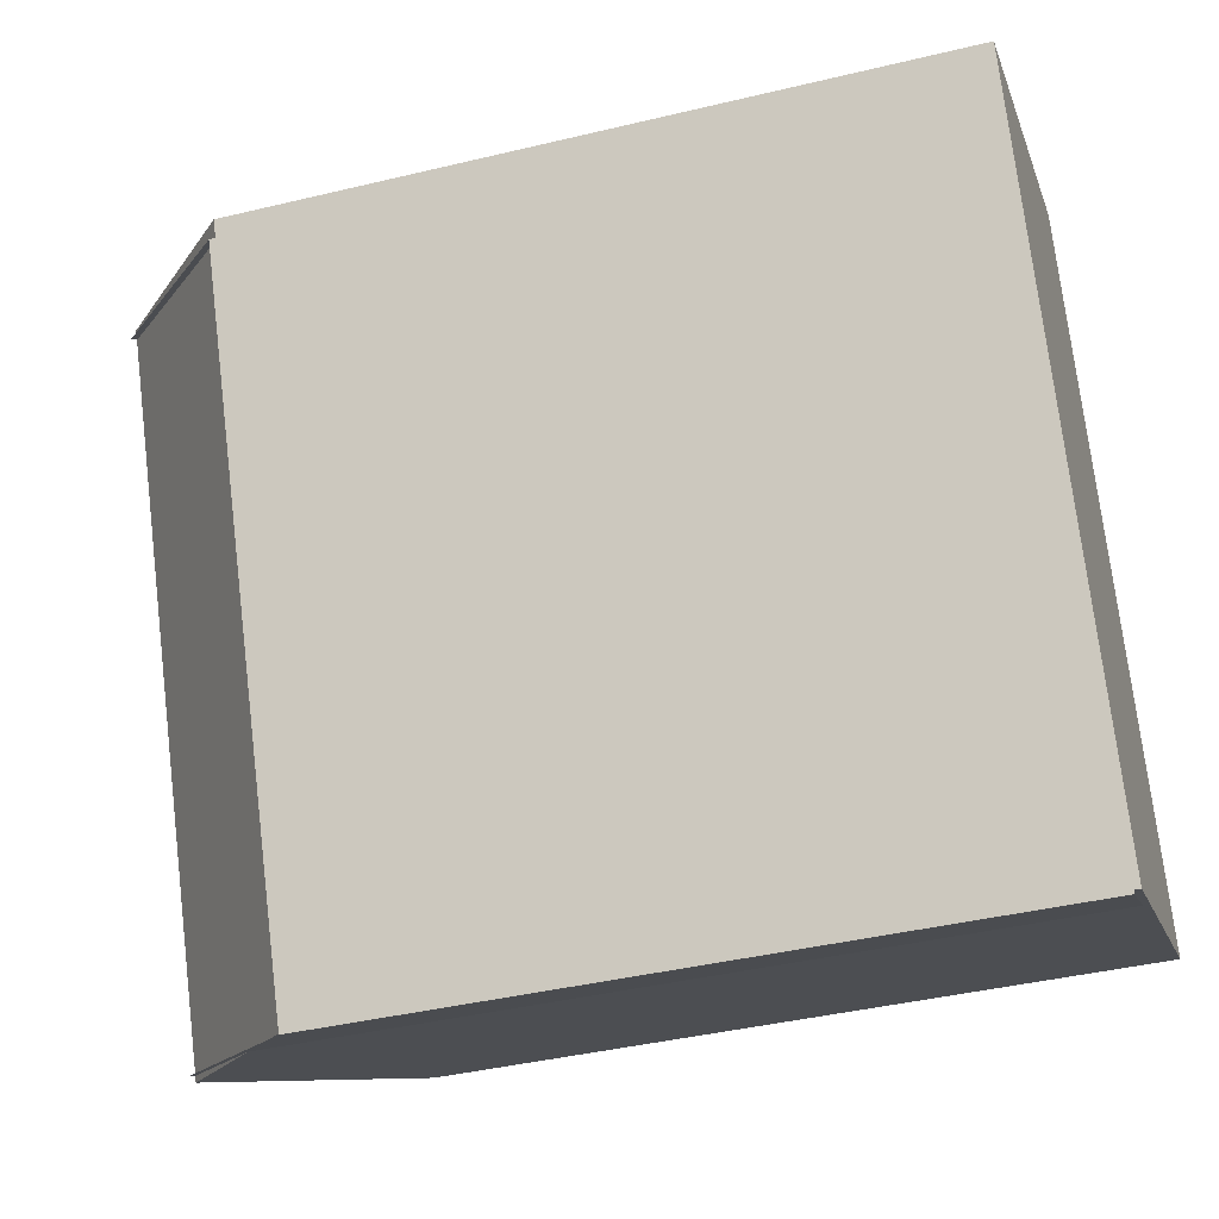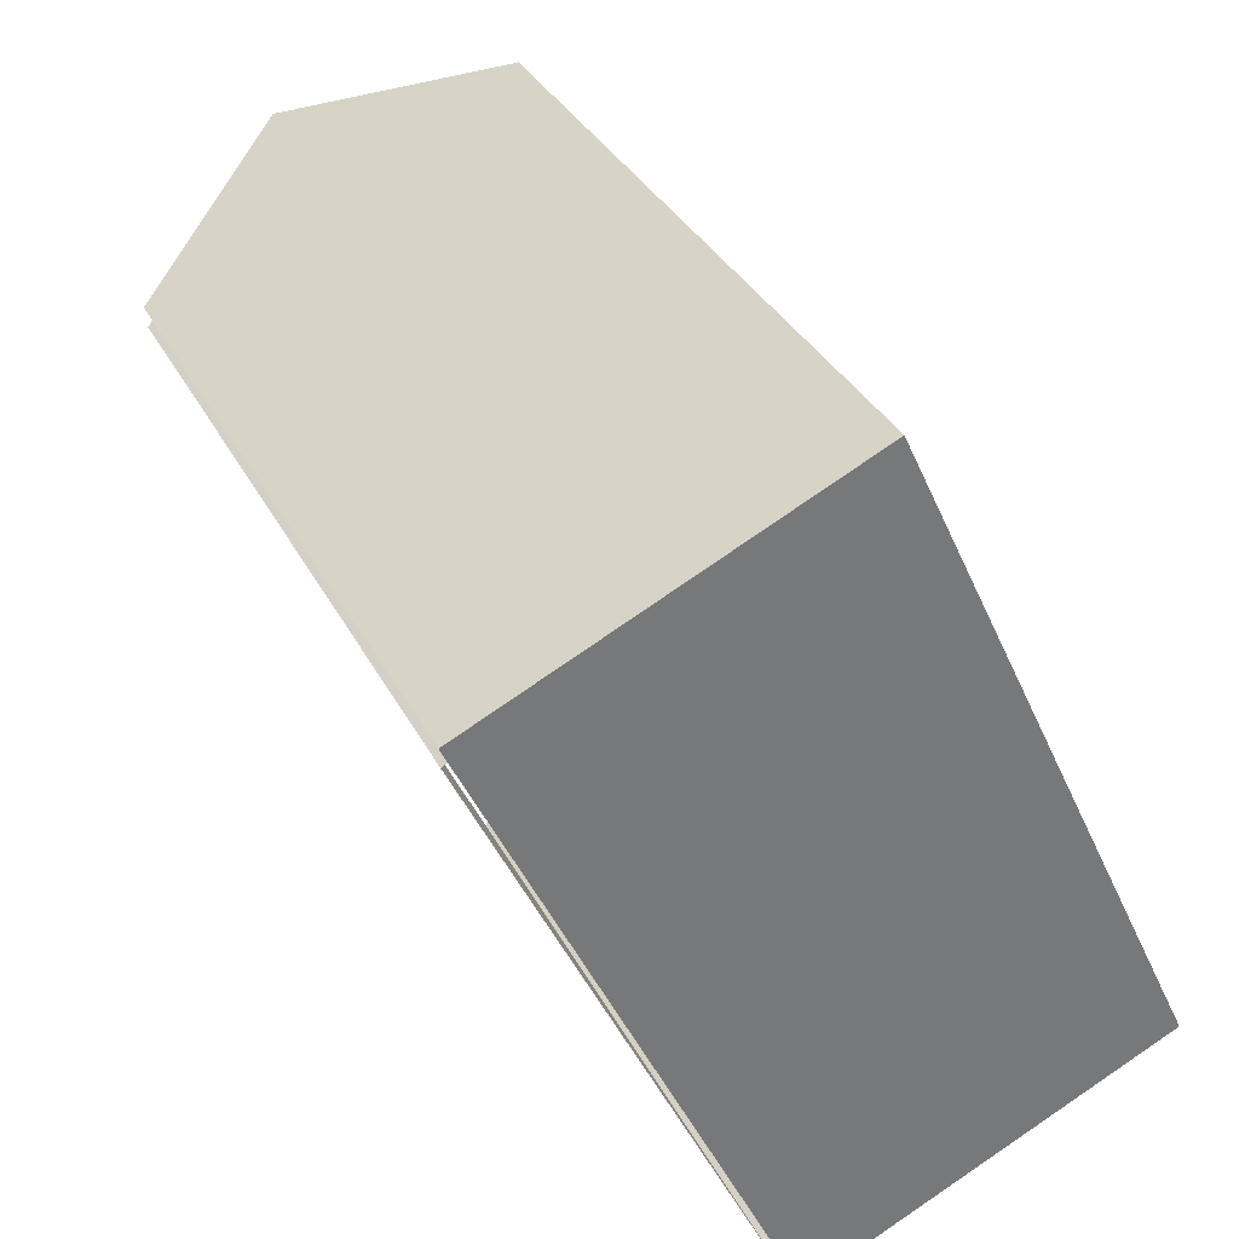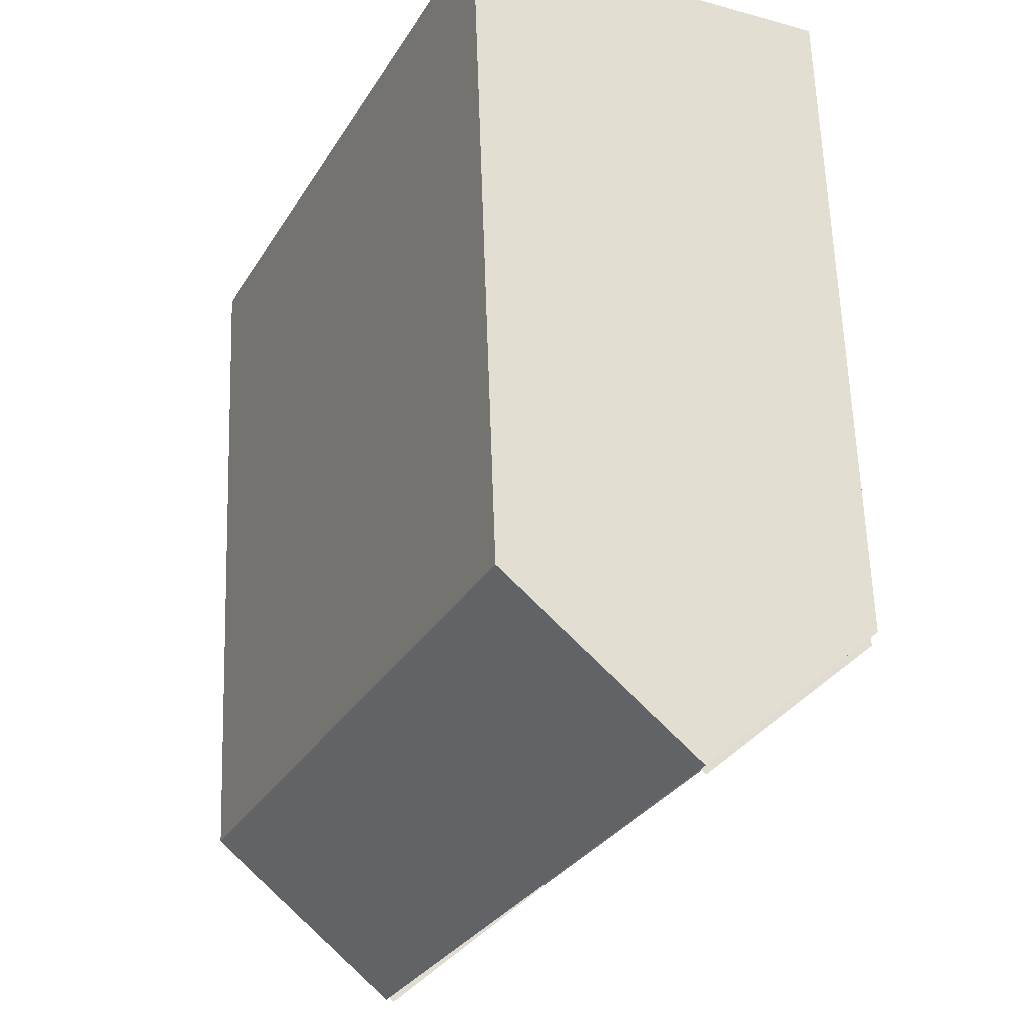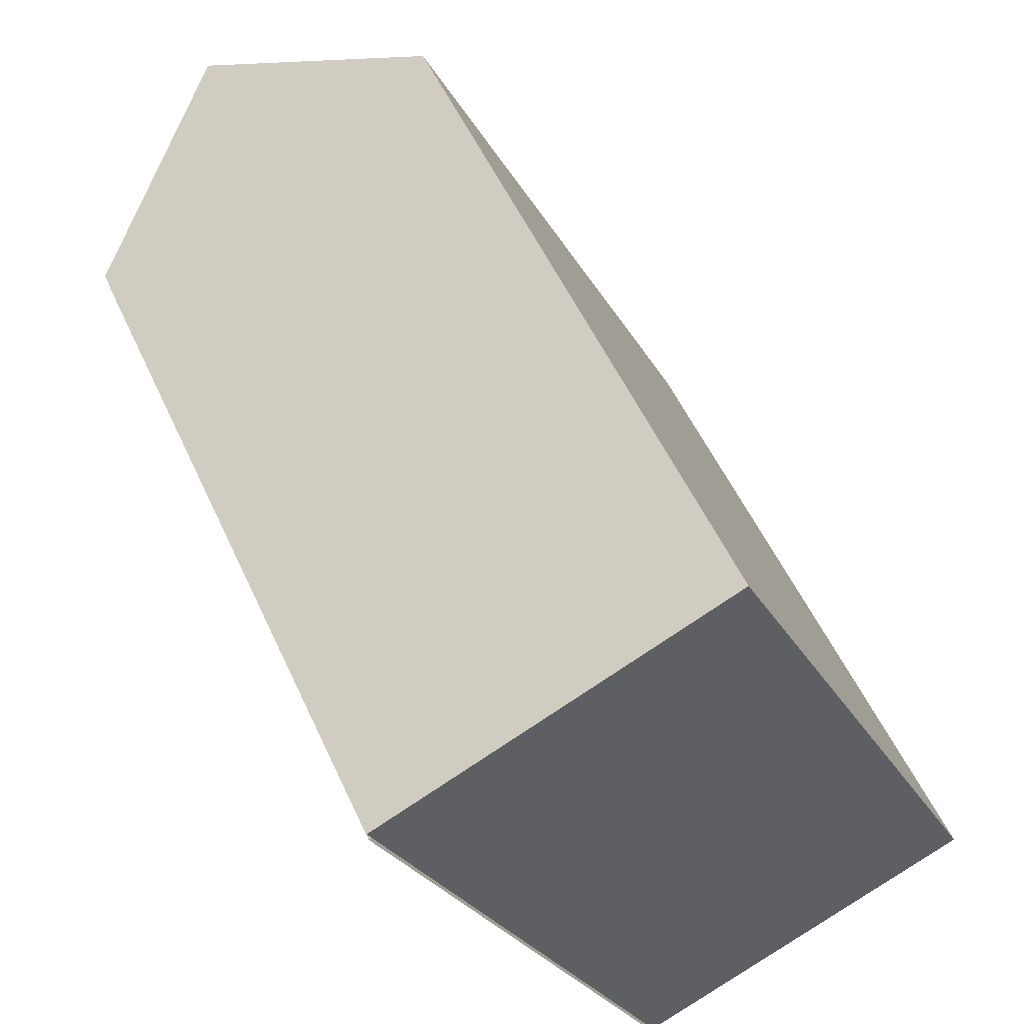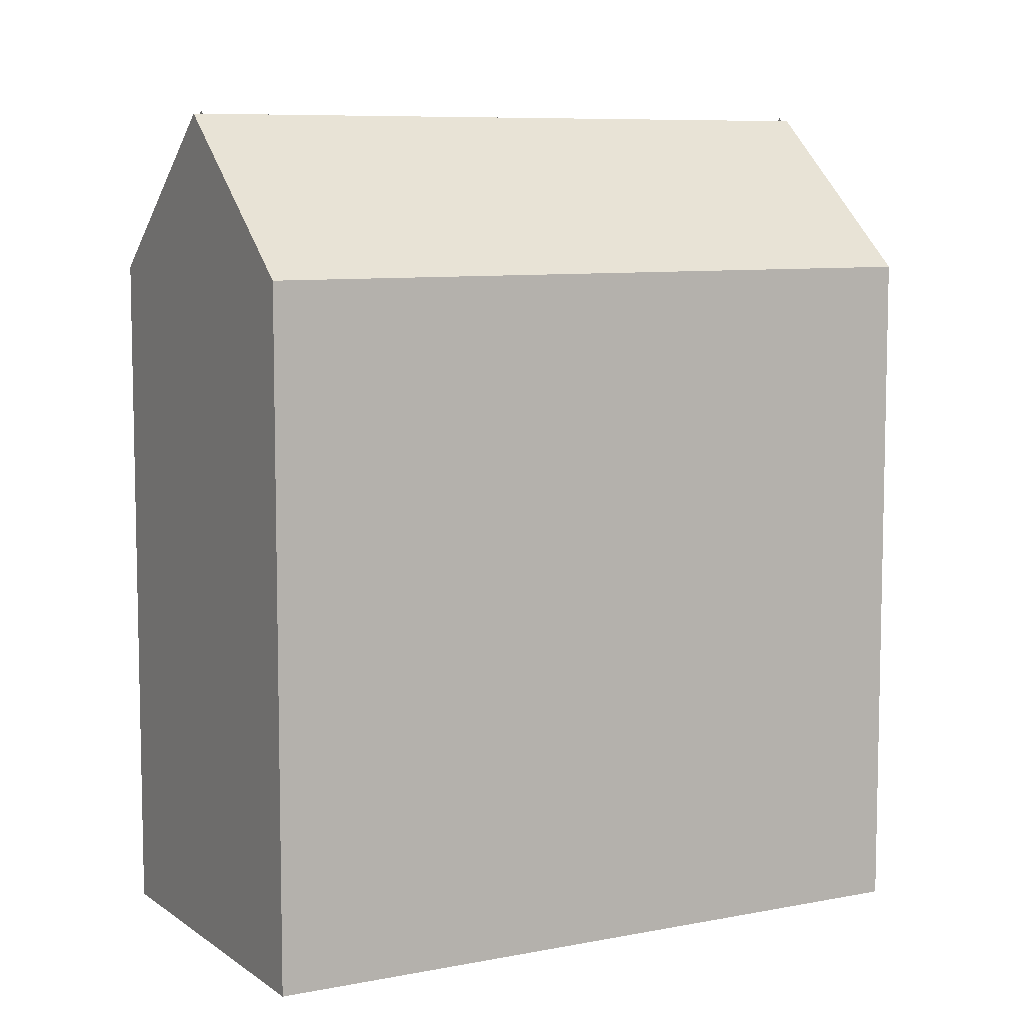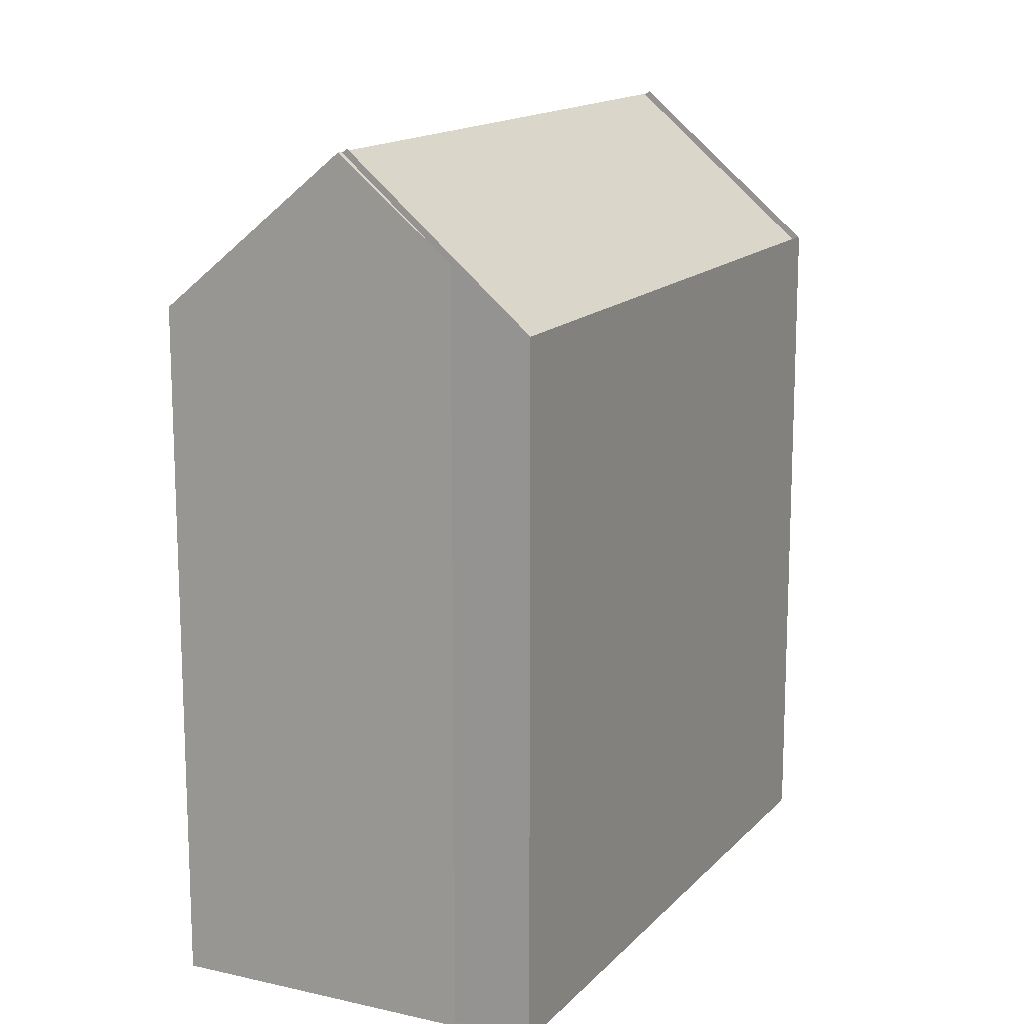
<metadata>
{"format":"obj","ext":"obj","renderer":"f3d","projection":"perspective","resolution":1024,"background":"white","views":[{"elev":-40.8,"azim":-73.6,"up":"+Z"},{"elev":34.0,"azim":-24.1,"up":"+Z"},{"elev":62.2,"azim":178.0,"up":"+Z"},{"elev":53.4,"azim":-24.1,"up":"+Z"},{"elev":8.0,"azim":36.2,"up":"+Y"},{"elev":14.7,"azim":-178.5,"up":"+Y"}]}
</metadata>
<code>
v  9.544 0.16 4.431
v  0.08657 0.16 -0.5914
v  9.545 19.34 4.431
v  0.08698 19.34 -0.592
v  4.816 23.71 1.919
v  8.284 0.16 -18.21
v  8.284 19.34 -18.21
v  17.74 0.16 -13.19
v  17.74 19.34 -13.19
v  13.01 23.71 -15.7
v  18.08 8.278e-16 -13.52
v  18.08 19.23 -13.52
v  8.388 1.104e-15 -18.03
v  8.389 19.23 -18.03
v  13.24 23.61 -15.77
v  0 0 0
v  0.0004105 19.23 -0.0006094
v  9.693 -2.761e-16 4.51
v  9.693 19.23 4.509
v  4.847 23.61 2.254
g defaultobject
f 1 2 3
f 4 3 2
f 5 3 4
f 2 6 4
f 7 4 6
f 6 8 7
f 9 7 8
f 10 7 9
f 1 3 8
f 9 8 3
f 11 12 13
f 14 13 12
f 15 14 12
f 16 17 18
f 19 18 17
f 20 19 17
f 18 19 11
f 12 11 19
f 14 17 13
f 16 13 17
f 15 20 14
f 17 14 20
f 19 20 12
f 15 12 20
f 16 18 13
f 11 13 18

</code>
